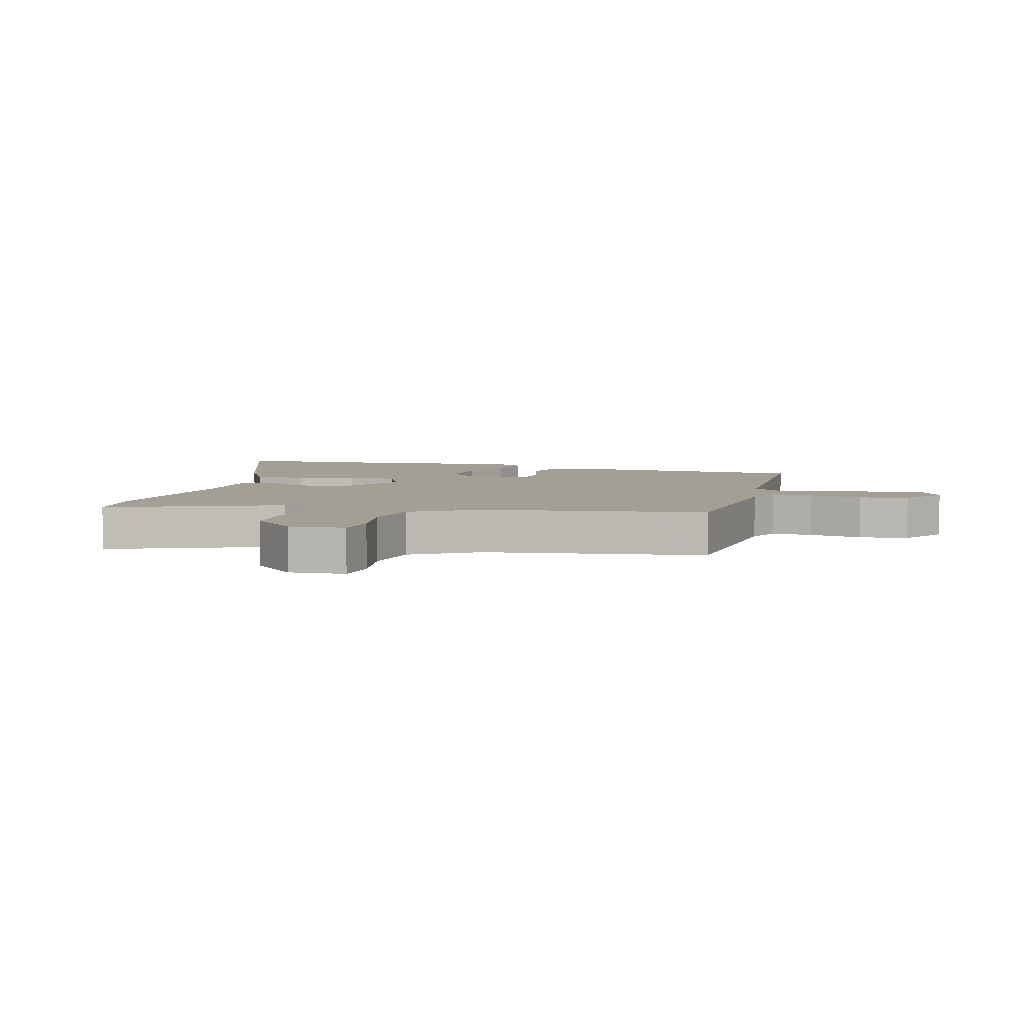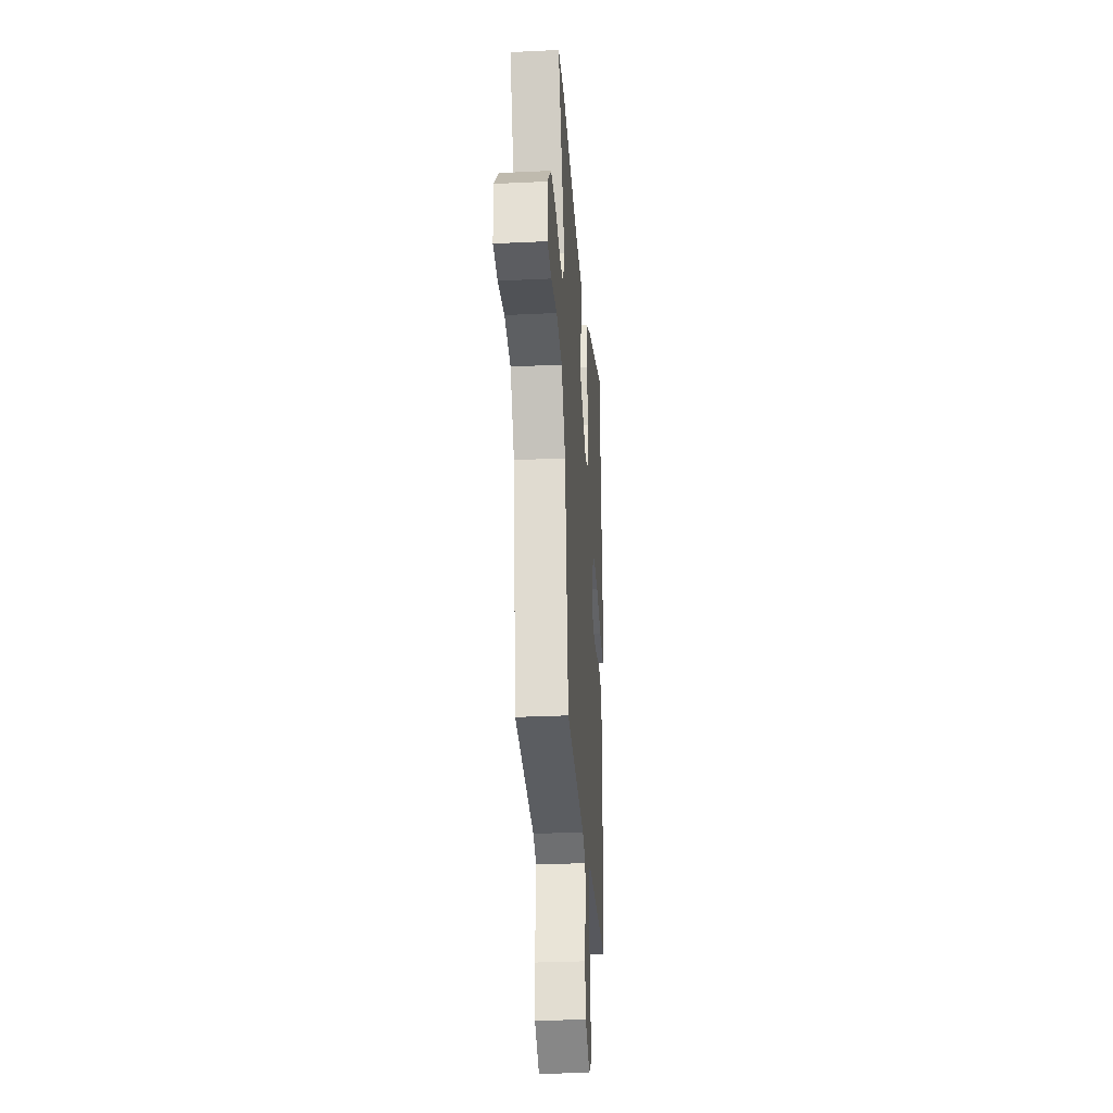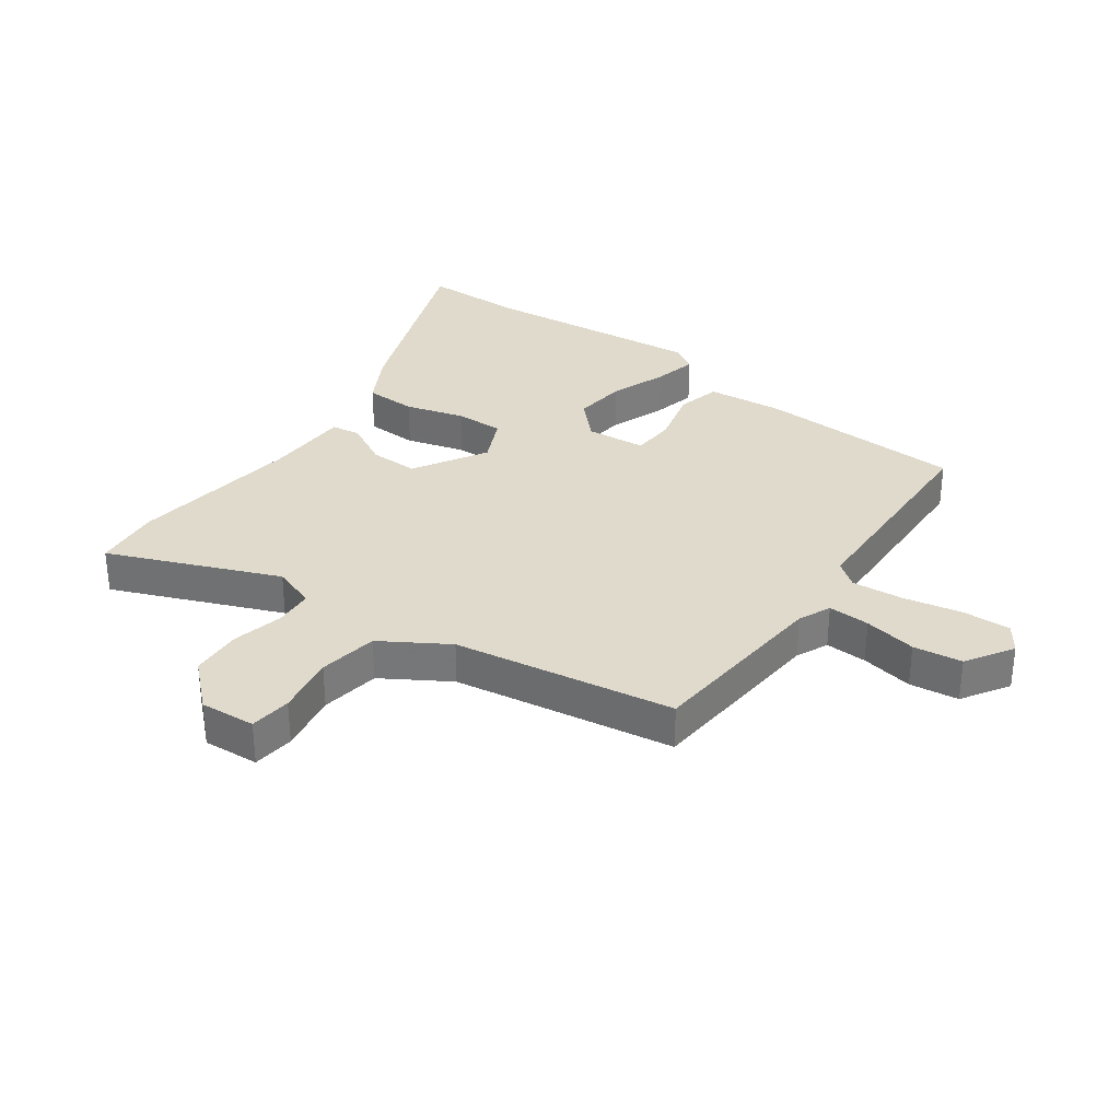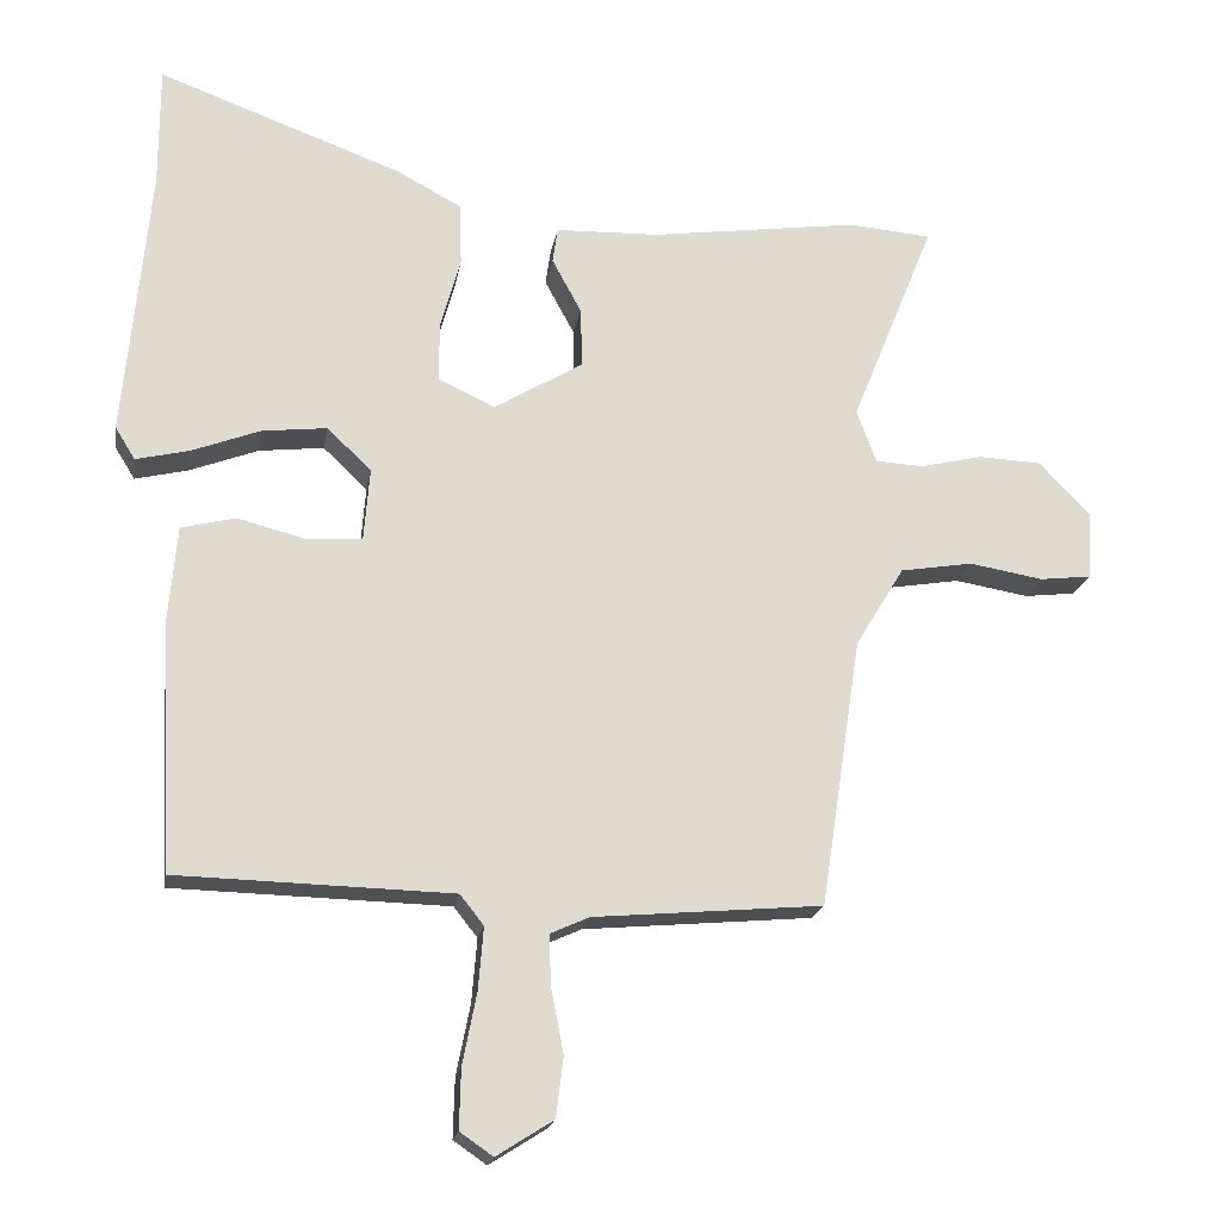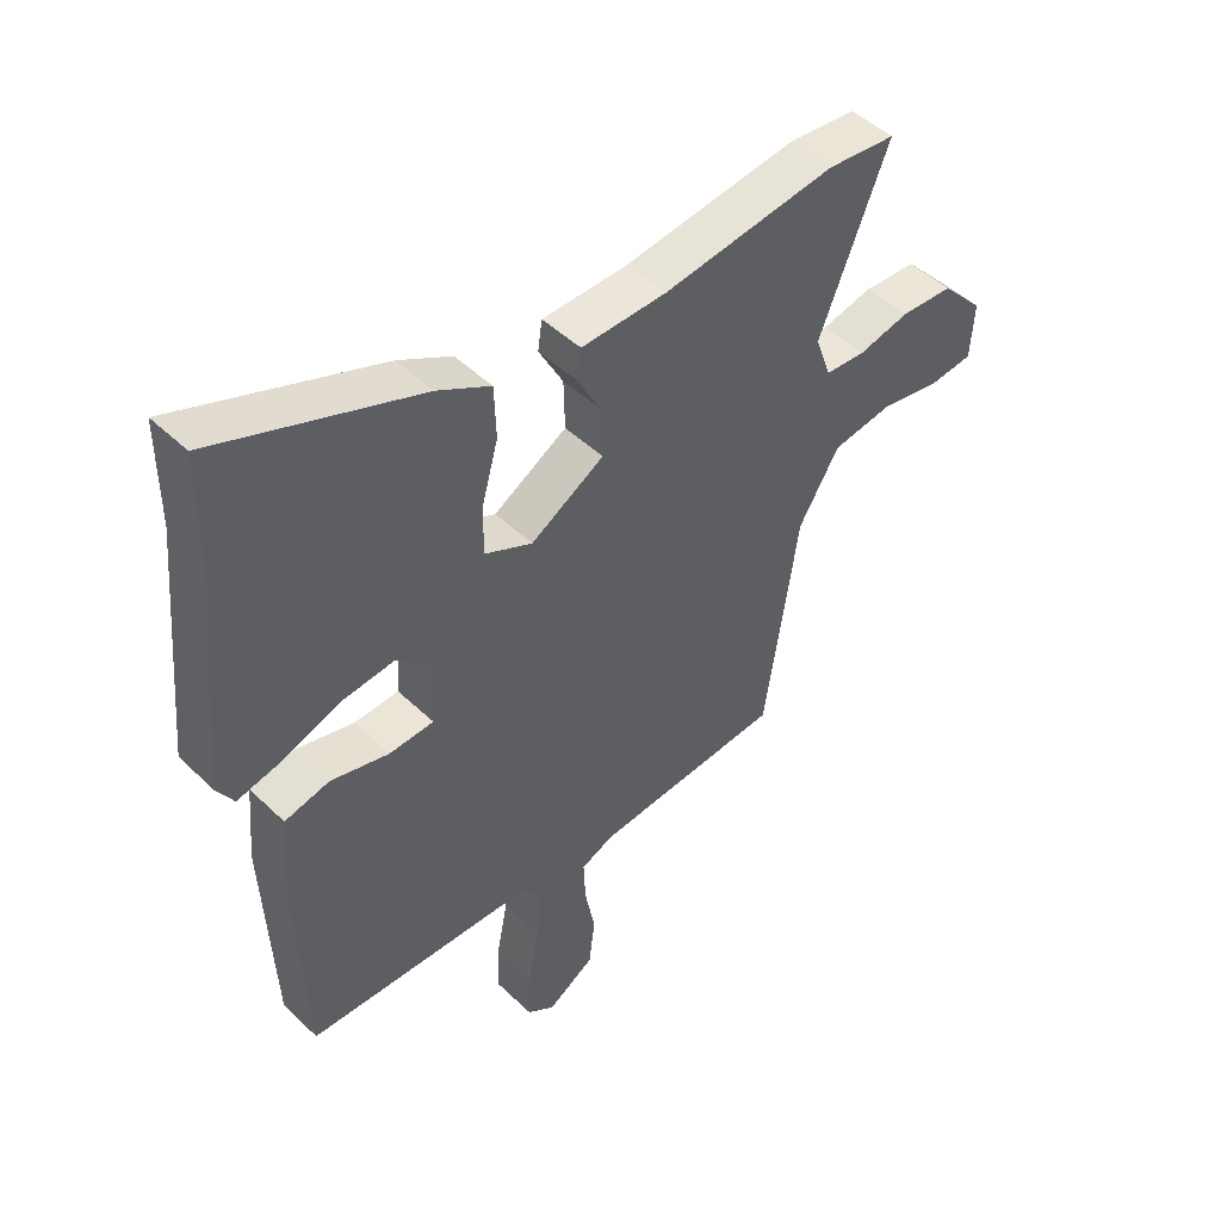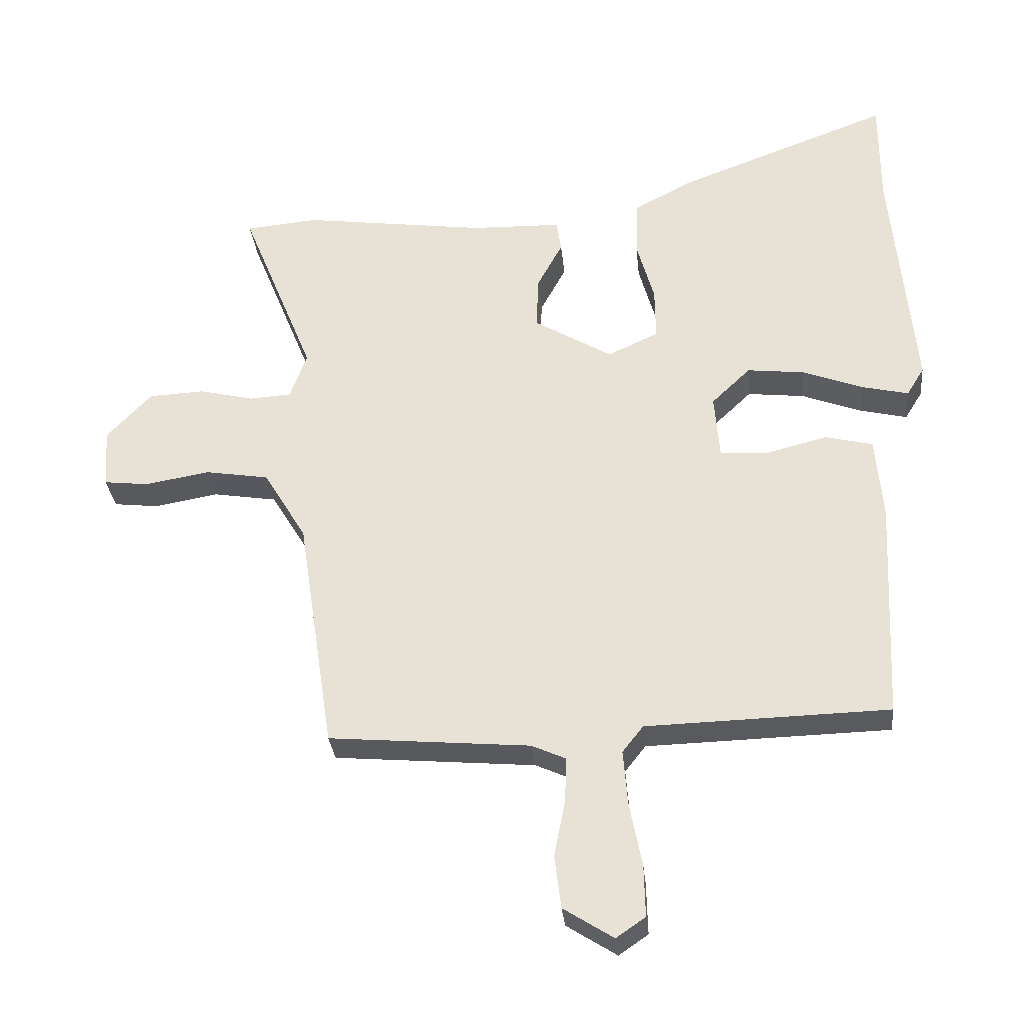
<metadata>
{"format":"obj","ext":"obj","renderer":"f3d","projection":"perspective","resolution":1024,"background":"white","views":[{"elev":5.4,"azim":105.4,"up":"+Y"},{"elev":-30.4,"azim":94.0,"up":"+Z"},{"elev":32.5,"azim":125.4,"up":"+Y"},{"elev":-19.4,"azim":-9.3,"up":"+Z"},{"elev":47.2,"azim":-42.8,"up":"+Z"},{"elev":-30.9,"azim":-174.3,"up":"+Z"}]}
</metadata>
<code>
v 0.415 0.07 -0.494
v 0.105 0.07 -0.521
v 0.052 0.07 -0.545
v 0.055 0.07 -0.614
v 0.072 0.07 -0.701
v 0.062 0.07 -0.782
v -0.015 0.07 -0.831
v -0.06 0.07 -0.8
v -0.058 0.07 -0.72
v -0.039 0.07 -0.623
v -0.032 0.07 -0.538
v -0.064 0.07 -0.497
v -0.438 0.07 -0.487
v -0.454 0.07 -0.145
v -0.443 0.07 -0.018
v -0.37 0.07 0
v -0.275 0.07 -0.024
v -0.202 0.07 -0.02
v -0.194 0.07 0.08
v -0.254 0.07 0.137
v -0.342 0.07 0.127
v -0.435 0.07 0.092
v -0.507 0.07 0.075
v -0.534 0.07 0.119
v -0.5 0.07 0.487
v -0.5 0.07 0.654
v -0.168 0.07 0.531
v -0.081 0.07 0.484
v -0.078 0.07 0.398
v -0.105 0.07 0.301
v -0.106 0.07 0.22
v -0.028 0.07 0.184
v 0.092 0.07 0.256
v 0.09 0.07 0.337
v 0.05 0.07 0.411
v 0.057 0.07 0.459
v 0.197 0.07 0.463
v 0.48 0.07 0.502
v 0.592 0.07 0.492
v 0.479 0.07 0.212
v 0.505 0.07 0.14
v 0.57 0.07 0.136
v 0.654 0.07 0.156
v 0.74 0.07 0.152
v 0.809 0.07 0.079
v 0.803 0.07 -0.013
v 0.734 0.07 -0.021
v 0.634 0.07 -0.004
v 0.536 0.07 -0.02
v 0.47 0.07 -0.129
v 0.415 0 -0.494
v 0.105 0 -0.521
v 0.052 0 -0.545
v 0.055 0 -0.614
v 0.072 0 -0.701
v 0.062 0 -0.782
v -0.015 0 -0.831
v -0.06 0 -0.8
v -0.058 0 -0.72
v -0.039 0 -0.623
v -0.032 0 -0.538
v -0.064 0 -0.497
v -0.438 0 -0.487
v -0.454 0 -0.145
v -0.443 0 -0.018
v -0.37 0 0
v -0.275 0 -0.024
v -0.202 0 -0.02
v -0.194 0 0.08
v -0.254 0 0.137
v -0.342 0 0.127
v -0.435 0 0.092
v -0.507 0 0.075
v -0.534 0 0.119
v -0.5 0 0.487
v -0.5 0 0.654
v -0.168 0 0.531
v -0.081 0 0.484
v -0.078 0 0.398
v -0.105 0 0.301
v -0.106 0 0.22
v -0.028 0 0.184
v 0.092 0 0.256
v 0.09 0 0.337
v 0.05 0 0.411
v 0.057 0 0.459
v 0.197 0 0.463
v 0.48 0 0.502
v 0.592 0 0.492
v 0.479 0 0.212
v 0.505 0 0.14
v 0.57 0 0.136
v 0.654 0 0.156
v 0.74 0 0.152
v 0.809 0 0.079
v 0.803 0 -0.013
v 0.734 0 -0.021
v 0.634 0 -0.004
v 0.536 0 -0.02
v 0.47 0 -0.129
f 46 47 48
f 45 46 48
f 44 45 48
f 43 44 48
f 42 43 48
f 41 42 48 49
f 40 41 49 50
f 37 38 39 40
f 37 40 50
f 36 37 50
f 35 36 50
f 34 35 50
f 28 29 30
f 27 28 30
f 26 27 30
f 25 26 30
f 25 30 31
f 24 25 31
f 23 24 31
f 22 23 31
f 21 22 31
f 20 21 31 32
f 15 16 17
f 14 15 17
f 13 14 17
f 12 13 17
f 11 12 17 18
f 8 9 10
f 7 8 10
f 6 7 10
f 5 6 10
f 4 5 10
f 3 4 10 11
f 11 18 19
f 3 11 19
f 2 3 19
f 33 34 50 1
f 1 2 19
f 33 1 19
f 32 33 19
f 19 20 32
f 98 97 96
f 98 96 95
f 98 95 94
f 98 94 93
f 98 93 92
f 99 98 92 91
f 100 99 91 90
f 90 89 88 87
f 100 90 87
f 100 87 86
f 100 86 85
f 100 85 84
f 80 79 78
f 80 78 77
f 80 77 76
f 80 76 75
f 81 80 75
f 81 75 74
f 81 74 73
f 81 73 72
f 81 72 71
f 82 81 71 70
f 67 66 65
f 67 65 64
f 67 64 63
f 67 63 62
f 68 67 62 61
f 60 59 58
f 60 58 57
f 60 57 56
f 60 56 55
f 60 55 54
f 61 60 54 53
f 69 68 61
f 69 61 53
f 69 53 52
f 51 100 84 83
f 69 52 51
f 69 51 83
f 69 83 82
f 82 70 69
f 1 51 52 2
f 2 52 53 3
f 3 53 54 4
f 4 54 55 5
f 5 55 56 6
f 6 56 57 7
f 7 57 58 8
f 8 58 59 9
f 9 59 60 10
f 10 60 61 11
f 11 61 62 12
f 12 62 63 13
f 13 63 64 14
f 14 64 65 15
f 15 65 66 16
f 16 66 67 17
f 17 67 68 18
f 18 68 69 19
f 19 69 70 20
f 20 70 71 21
f 21 71 72 22
f 22 72 73 23
f 23 73 74 24
f 24 74 75 25
f 25 75 76 26
f 26 76 77 27
f 27 77 78 28
f 28 78 79 29
f 29 79 80 30
f 30 80 81 31
f 31 81 82 32
f 32 82 83 33
f 33 83 84 34
f 34 84 85 35
f 35 85 86 36
f 36 86 87 37
f 37 87 88 38
f 38 88 89 39
f 39 89 90 40
f 40 90 91 41
f 41 91 92 42
f 42 92 93 43
f 43 93 94 44
f 44 94 95 45
f 45 95 96 46
f 46 96 97 47
f 47 97 98 48
f 48 98 99 49
f 49 99 100 50
f 50 100 51 1

</code>
